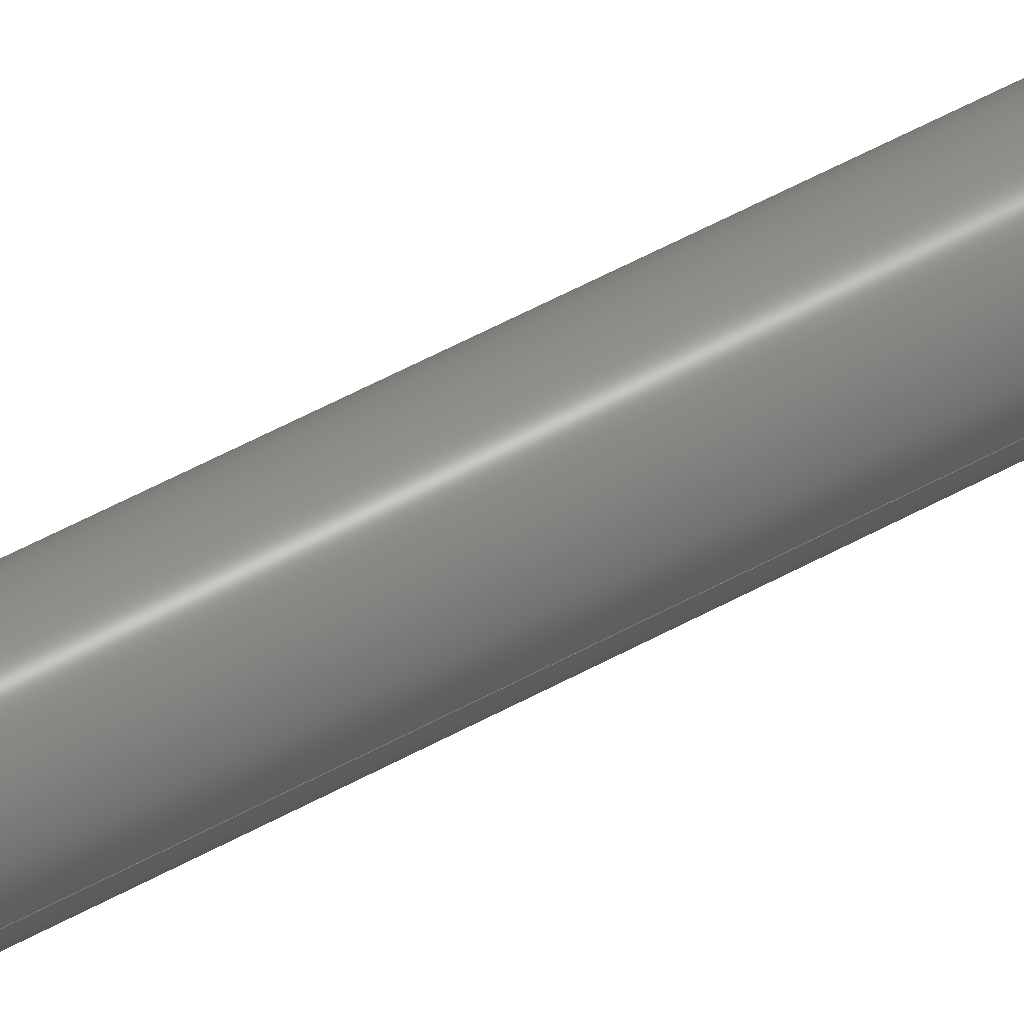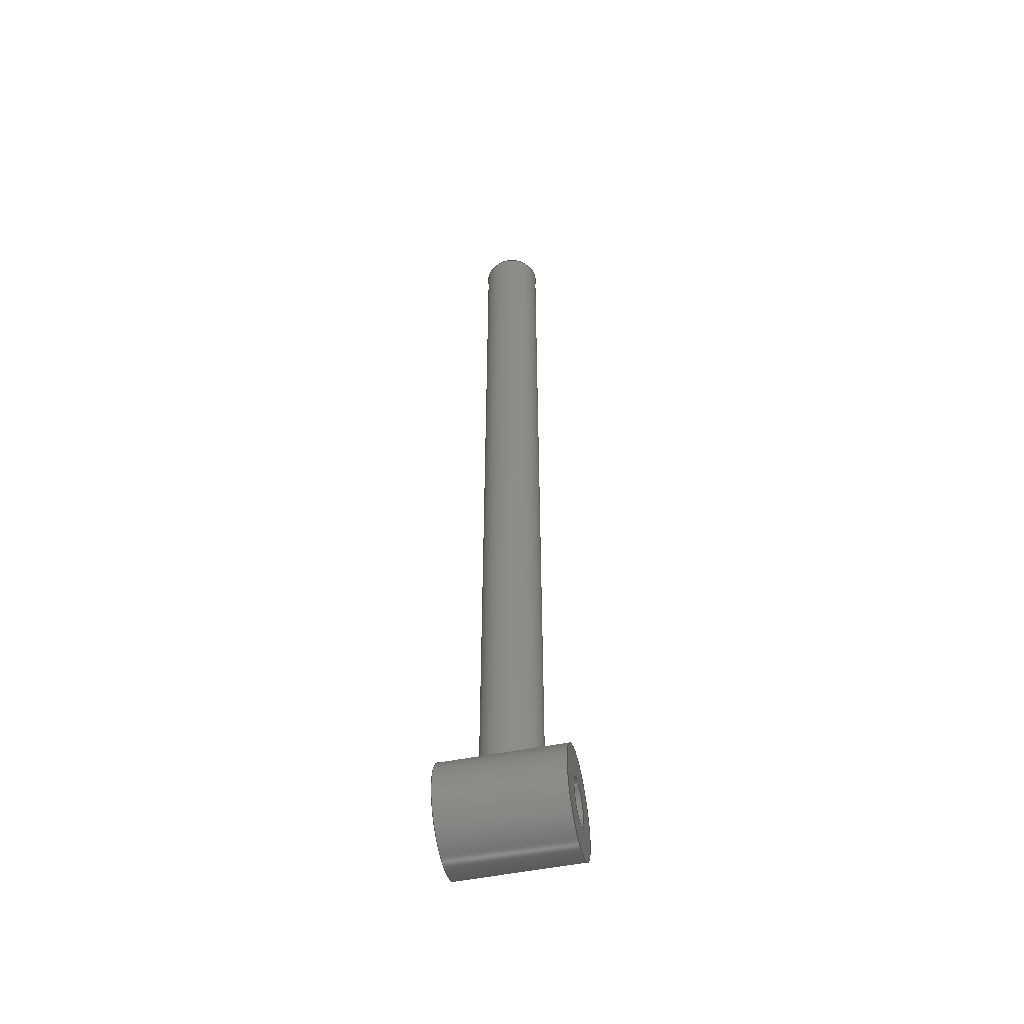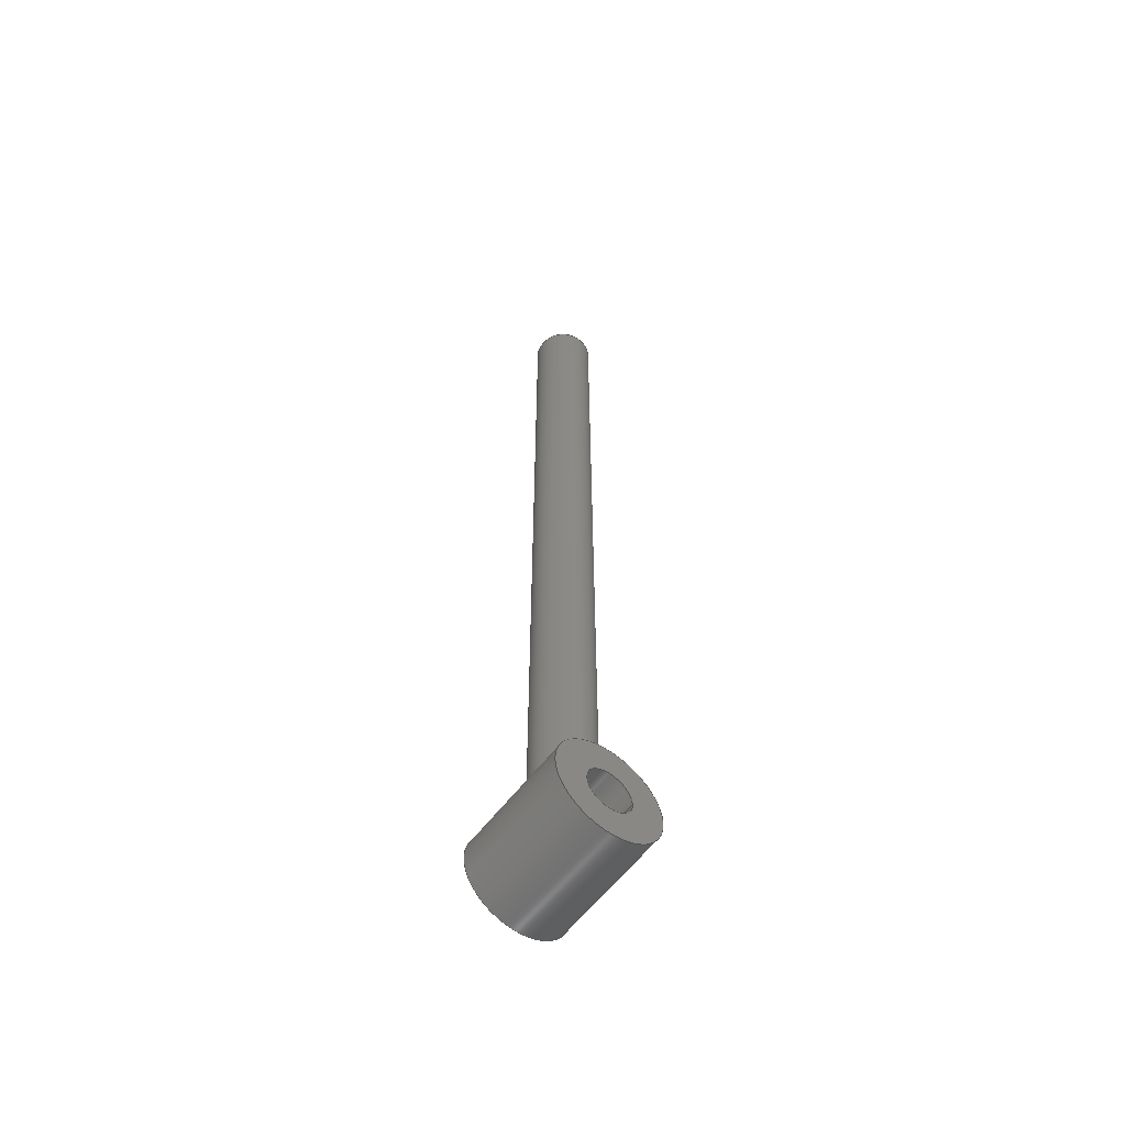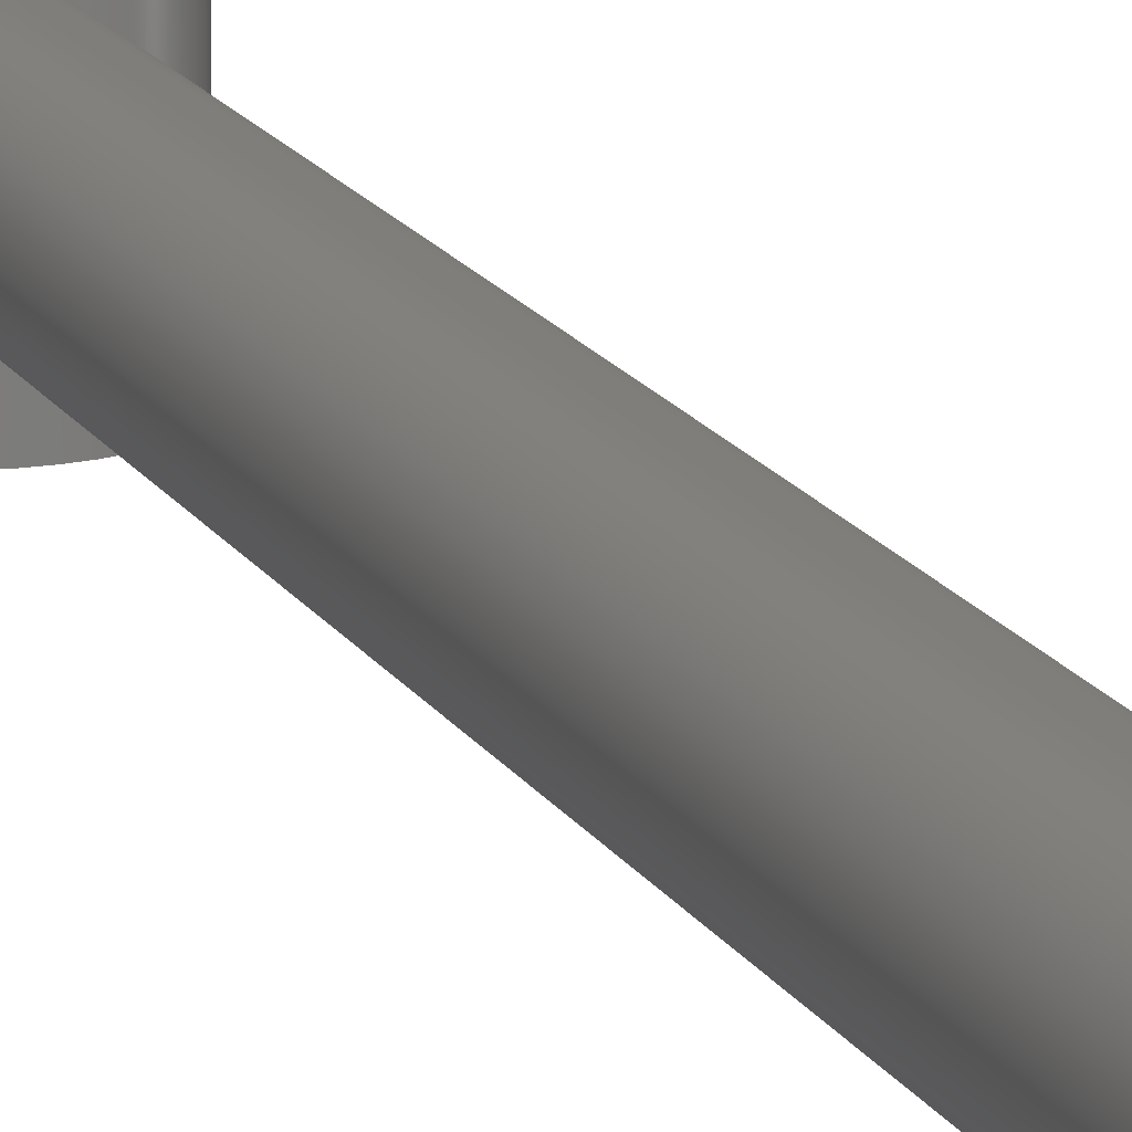
<metadata>
{"format":"step","ext":"step","renderer":"f3d","projection":"perspective","resolution":1024,"background":"white","views":[{"elev":57.4,"azim":-119.4,"up":"+Z"},{"elev":-51.4,"azim":102.4,"up":"+Y"},{"elev":-59.2,"azim":143.2,"up":"+Y"},{"elev":12.4,"azim":163.7,"up":"+Z"}]}
</metadata>
<code>
ISO-10303-21;
DATA;
#1=MECHANICAL_DESIGN_GEOMETRIC_PRESENTATION_REPRESENTATION('',(#4),#199);
#2=SHAPE_REPRESENTATION_RELATIONSHIP('SRR','None',#206,#3);
#3=ADVANCED_BREP_SHAPE_REPRESENTATION('',(#5),#198);
#4=STYLED_ITEM('',(#216),#5);
#5=MANIFOLD_SOLID_BREP('Body1',#81);
#6=FACE_BOUND('',#21,.T.);
#7=FACE_BOUND('',#24,.T.);
#8=FACE_BOUND('',#26,.T.);
#9=PLANE('',#97);
#10=PLANE('',#98);
#11=PLANE('',#105);
#12=FACE_OUTER_BOUND('',#18,.T.);
#13=FACE_OUTER_BOUND('',#19,.T.);
#14=FACE_OUTER_BOUND('',#20,.T.);
#15=FACE_OUTER_BOUND('',#22,.T.);
#16=FACE_OUTER_BOUND('',#23,.T.);
#17=FACE_OUTER_BOUND('',#25,.T.);
#18=EDGE_LOOP('',(#54,#55,#56,#57));
#19=EDGE_LOOP('',(#58));
#20=EDGE_LOOP('',(#59));
#21=EDGE_LOOP('',(#60));
#22=EDGE_LOOP('',(#61,#62,#63,#64));
#23=EDGE_LOOP('',(#65,#66,#67,#68));
#24=EDGE_LOOP('',(#69));
#25=EDGE_LOOP('',(#70));
#26=EDGE_LOOP('',(#71));
#27=B_SPLINE_CURVE_WITH_KNOTS('',3,(#139,#140,#141,#142,#143,#144,#145,
#146,#147,#148,#149,#150,#151,#152,#153,#154,#155,#156,#157,#158,#159,#160,
#161,#162,#163,#164,#165,#166,#167,#168,#169,#170,#171,#172,#173,#174,#175,
#176,#177,#178,#179,#180),.UNSPECIFIED.,.T.,.F.,(4,2,2,2,2,2,2,2,2,2,2,
2,2,2,2,2,2,2,2,2,4),(0,0.1941,0.3882,0.7765,
1.163,1.549,1.935,2.322,2.71,
2.904,3.098,3.292,3.486,3.875,
4.261,4.647,5.033,5.42,5.808,
6.002,6.196),.UNSPECIFIED.);
#28=LINE('',#138,#31);
#29=LINE('',#190,#32);
#30=LINE('',#194,#33);
#31=VECTOR('',#112,1);
#32=VECTOR('',#125,0.75);
#33=VECTOR('',#130,1.75);
#34=CIRCLE('',#96,1);
#35=CIRCLE('',#99,1.75);
#36=CIRCLE('',#100,0.75);
#37=CIRCLE('',#102,0.75);
#38=CIRCLE('',#104,1.75);
#39=VERTEX_POINT('',#135);
#40=VERTEX_POINT('',#137);
#41=VERTEX_POINT('',#183);
#42=VERTEX_POINT('',#185);
#43=VERTEX_POINT('',#188);
#44=VERTEX_POINT('',#192);
#45=EDGE_CURVE('',#39,#39,#34,.T.);
#46=EDGE_CURVE('',#39,#40,#28,.T.);
#47=EDGE_CURVE('',#40,#40,#27,.T.);
#48=EDGE_CURVE('',#41,#41,#35,.T.);
#49=EDGE_CURVE('',#42,#42,#36,.T.);
#50=EDGE_CURVE('',#43,#43,#37,.T.);
#51=EDGE_CURVE('',#43,#42,#29,.T.);
#52=EDGE_CURVE('',#44,#44,#38,.T.);
#53=EDGE_CURVE('',#44,#41,#30,.T.);
#54=ORIENTED_EDGE('',*,*,#45,.F.);
#55=ORIENTED_EDGE('',*,*,#46,.T.);
#56=ORIENTED_EDGE('',*,*,#47,.F.);
#57=ORIENTED_EDGE('',*,*,#46,.F.);
#58=ORIENTED_EDGE('',*,*,#45,.T.);
#59=ORIENTED_EDGE('',*,*,#48,.T.);
#60=ORIENTED_EDGE('',*,*,#49,.T.);
#61=ORIENTED_EDGE('',*,*,#50,.F.);
#62=ORIENTED_EDGE('',*,*,#51,.T.);
#63=ORIENTED_EDGE('',*,*,#49,.F.);
#64=ORIENTED_EDGE('',*,*,#51,.F.);
#65=ORIENTED_EDGE('',*,*,#52,.F.);
#66=ORIENTED_EDGE('',*,*,#53,.T.);
#67=ORIENTED_EDGE('',*,*,#48,.F.);
#68=ORIENTED_EDGE('',*,*,#53,.F.);
#69=ORIENTED_EDGE('',*,*,#47,.T.);
#70=ORIENTED_EDGE('',*,*,#52,.T.);
#71=ORIENTED_EDGE('',*,*,#50,.T.);
#72=CYLINDRICAL_SURFACE('',#95,1);
#73=CYLINDRICAL_SURFACE('',#101,0.75);
#74=CYLINDRICAL_SURFACE('',#103,1.75);
#75=ADVANCED_FACE('',(#12),#72,.T.);
#76=ADVANCED_FACE('',(#13),#9,.T.);
#77=ADVANCED_FACE('',(#14,#6),#10,.F.);
#78=ADVANCED_FACE('',(#15),#73,.F.);
#79=ADVANCED_FACE('',(#16,#7),#74,.T.);
#80=ADVANCED_FACE('',(#17,#8),#11,.T.);
#81=CLOSED_SHELL('',(#75,#76,#77,#78,#79,#80));
#82=DERIVED_UNIT_ELEMENT(#84,1);
#83=DERIVED_UNIT_ELEMENT(#201,3);
#84=(
MASS_UNIT()
NAMED_UNIT(*)
SI_UNIT(.KILO.,.GRAM.)
);
#85=DERIVED_UNIT((#82,#83));
#86=MEASURE_REPRESENTATION_ITEM('density measure',
POSITIVE_RATIO_MEASURE(7850),#85);
#87=PROPERTY_DEFINITION_REPRESENTATION(#92,#89);
#88=PROPERTY_DEFINITION_REPRESENTATION(#93,#90);
#89=REPRESENTATION('material name',(#91),#198);
#90=REPRESENTATION('density',(#86),#198);
#91=DESCRIPTIVE_REPRESENTATION_ITEM('Steel','Steel');
#92=PROPERTY_DEFINITION('material property','material name',#208);
#93=PROPERTY_DEFINITION('material property','density of part',#208);
#94=AXIS2_PLACEMENT_3D('placement',#133,#106,#107);
#95=AXIS2_PLACEMENT_3D('',#134,#108,#109);
#96=AXIS2_PLACEMENT_3D('',#136,#110,#111);
#97=AXIS2_PLACEMENT_3D('',#181,#113,#114);
#98=AXIS2_PLACEMENT_3D('',#182,#115,#116);
#99=AXIS2_PLACEMENT_3D('',#184,#117,#118);
#100=AXIS2_PLACEMENT_3D('',#186,#119,#120);
#101=AXIS2_PLACEMENT_3D('',#187,#121,#122);
#102=AXIS2_PLACEMENT_3D('',#189,#123,#124);
#103=AXIS2_PLACEMENT_3D('',#191,#126,#127);
#104=AXIS2_PLACEMENT_3D('',#193,#128,#129);
#105=AXIS2_PLACEMENT_3D('',#195,#131,#132);
#106=DIRECTION('axis',(0,0,1));
#107=DIRECTION('refdir',(1,0,0));
#108=DIRECTION('center_axis',(0,1,0));
#109=DIRECTION('ref_axis',(1,0,0));
#110=DIRECTION('center_axis',(0,1,0));
#111=DIRECTION('ref_axis',(1,0,0));
#112=DIRECTION('',(0,-1,0));
#113=DIRECTION('center_axis',(0,1,0));
#114=DIRECTION('ref_axis',(1,0,0));
#115=DIRECTION('center_axis',(0,0,1));
#116=DIRECTION('ref_axis',(1,0,0));
#117=DIRECTION('center_axis',(0,0,-1));
#118=DIRECTION('ref_axis',(1,0,0));
#119=DIRECTION('center_axis',(0,0,1));
#120=DIRECTION('ref_axis',(1,0,0));
#121=DIRECTION('center_axis',(0,0,1));
#122=DIRECTION('ref_axis',(1,0,0));
#123=DIRECTION('center_axis',(0,0,-1));
#124=DIRECTION('ref_axis',(1,0,0));
#125=DIRECTION('',(0,0,-1));
#126=DIRECTION('center_axis',(0,0,1));
#127=DIRECTION('ref_axis',(1,0,0));
#128=DIRECTION('center_axis',(0,0,1));
#129=DIRECTION('ref_axis',(1,0,0));
#130=DIRECTION('',(0,0,-1));
#131=DIRECTION('center_axis',(0,0,1));
#132=DIRECTION('ref_axis',(1,0,0));
#133=CARTESIAN_POINT('',(0,0,0));
#134=CARTESIAN_POINT('Origin',(0,0,0));
#135=CARTESIAN_POINT('',(-1,30,1.225e-16));
#136=CARTESIAN_POINT('Origin',(0,30,0));
#137=CARTESIAN_POINT('',(-1,1.436,-1.388e-17));
#138=CARTESIAN_POINT('',(-1,0,1.225e-16));
#139=CARTESIAN_POINT('Ctrl Pts',(-1,1.436,-1.388e-17));
#140=CARTESIAN_POINT('Ctrl Pts',(-1,1.436,-0.06471));
#141=CARTESIAN_POINT('Ctrl Pts',(-0.9936,1.441,-0.1309));
#142=CARTESIAN_POINT('Ctrl Pts',(-0.9675,1.458,-0.2614));
#143=CARTESIAN_POINT('Ctrl Pts',(-0.9478,1.471,-0.3257));
#144=CARTESIAN_POINT('Ctrl Pts',(-0.8707,1.519,-0.5094));
#145=CARTESIAN_POINT('Ctrl Pts',(-0.7945,1.562,-0.6198));
#146=CARTESIAN_POINT('Ctrl Pts',(-0.6202,1.639,-0.794));
#147=CARTESIAN_POINT('Ctrl Pts',(-0.5097,1.679,-0.8706));
#148=CARTESIAN_POINT('Ctrl Pts',(-0.2641,1.735,-0.9736));
#149=CARTESIAN_POINT('Ctrl Pts',(-0.1288,1.75,-1));
#150=CARTESIAN_POINT('Ctrl Pts',(0.1288,1.75,-1));
#151=CARTESIAN_POINT('Ctrl Pts',(0.2641,1.735,-0.9736));
#152=CARTESIAN_POINT('Ctrl Pts',(0.5097,1.679,-0.8706));
#153=CARTESIAN_POINT('Ctrl Pts',(0.6202,1.639,-0.794));
#154=CARTESIAN_POINT('Ctrl Pts',(0.7945,1.562,-0.6198));
#155=CARTESIAN_POINT('Ctrl Pts',(0.8707,1.519,-0.5094));
#156=CARTESIAN_POINT('Ctrl Pts',(0.9478,1.471,-0.3257));
#157=CARTESIAN_POINT('Ctrl Pts',(0.9675,1.458,-0.2614));
#158=CARTESIAN_POINT('Ctrl Pts',(0.9936,1.441,-0.1309));
#159=CARTESIAN_POINT('Ctrl Pts',(1,1.436,-0.06471));
#160=CARTESIAN_POINT('Ctrl Pts',(1,1.436,0.06471));
#161=CARTESIAN_POINT('Ctrl Pts',(0.9936,1.441,0.1309));
#162=CARTESIAN_POINT('Ctrl Pts',(0.9675,1.458,0.2614));
#163=CARTESIAN_POINT('Ctrl Pts',(0.9478,1.471,0.3257));
#164=CARTESIAN_POINT('Ctrl Pts',(0.8707,1.519,0.5094));
#165=CARTESIAN_POINT('Ctrl Pts',(0.7945,1.562,0.6198));
#166=CARTESIAN_POINT('Ctrl Pts',(0.6202,1.639,0.794));
#167=CARTESIAN_POINT('Ctrl Pts',(0.5097,1.679,0.8706));
#168=CARTESIAN_POINT('Ctrl Pts',(0.2641,1.735,0.9736));
#169=CARTESIAN_POINT('Ctrl Pts',(0.1288,1.75,1));
#170=CARTESIAN_POINT('Ctrl Pts',(-0.1288,1.75,1));
#171=CARTESIAN_POINT('Ctrl Pts',(-0.2641,1.735,0.9736));
#172=CARTESIAN_POINT('Ctrl Pts',(-0.5097,1.679,0.8706));
#173=CARTESIAN_POINT('Ctrl Pts',(-0.6202,1.639,0.794));
#174=CARTESIAN_POINT('Ctrl Pts',(-0.7945,1.562,0.6198));
#175=CARTESIAN_POINT('Ctrl Pts',(-0.8707,1.519,0.5094));
#176=CARTESIAN_POINT('Ctrl Pts',(-0.9478,1.471,0.3257));
#177=CARTESIAN_POINT('Ctrl Pts',(-0.9675,1.458,0.2614));
#178=CARTESIAN_POINT('Ctrl Pts',(-0.9936,1.441,0.1309));
#179=CARTESIAN_POINT('Ctrl Pts',(-1,1.436,0.06471));
#180=CARTESIAN_POINT('Ctrl Pts',(-1,1.436,-1.388e-17));
#181=CARTESIAN_POINT('Origin',(0,30,0));
#182=CARTESIAN_POINT('Origin',(0,0,-2));
#183=CARTESIAN_POINT('',(-1.75,-2.143e-16,-2));
#184=CARTESIAN_POINT('Origin',(0,0,-2));
#185=CARTESIAN_POINT('',(-0.75,-9.185e-17,-2));
#186=CARTESIAN_POINT('Origin',(0,0,-2));
#187=CARTESIAN_POINT('Origin',(0,0,0));
#188=CARTESIAN_POINT('',(-0.75,-9.185e-17,2));
#189=CARTESIAN_POINT('Origin',(0,0,2));
#190=CARTESIAN_POINT('',(-0.75,-9.185e-17,0));
#191=CARTESIAN_POINT('Origin',(0,0,0));
#192=CARTESIAN_POINT('',(-1.75,-2.143e-16,2));
#193=CARTESIAN_POINT('Origin',(0,0,2));
#194=CARTESIAN_POINT('',(-1.75,-2.143e-16,0));
#195=CARTESIAN_POINT('Origin',(0,0,2));
#196=UNCERTAINTY_MEASURE_WITH_UNIT(LENGTH_MEASURE(0.001),#200,
'DISTANCE_ACCURACY_VALUE',
'Maximum model space distance between geometric entities at asserted c
onnectivities');
#197=UNCERTAINTY_MEASURE_WITH_UNIT(LENGTH_MEASURE(0.001),#200,
'DISTANCE_ACCURACY_VALUE',
'Maximum model space distance between geometric entities at asserted c
onnectivities');
#198=(
GEOMETRIC_REPRESENTATION_CONTEXT(3)
GLOBAL_UNCERTAINTY_ASSIGNED_CONTEXT((#196))
GLOBAL_UNIT_ASSIGNED_CONTEXT((#200,#202,#203))
REPRESENTATION_CONTEXT('','3D')
);
#199=(
GEOMETRIC_REPRESENTATION_CONTEXT(3)
GLOBAL_UNCERTAINTY_ASSIGNED_CONTEXT((#197))
GLOBAL_UNIT_ASSIGNED_CONTEXT((#200,#202,#203))
REPRESENTATION_CONTEXT('','3D')
);
#200=(
LENGTH_UNIT()
NAMED_UNIT(*)
SI_UNIT(.CENTI.,.METRE.)
);
#201=(
LENGTH_UNIT()
NAMED_UNIT(*)
SI_UNIT($,.METRE.)
);
#202=(
NAMED_UNIT(*)
PLANE_ANGLE_UNIT()
SI_UNIT($,.RADIAN.)
);
#203=(
NAMED_UNIT(*)
SI_UNIT($,.STERADIAN.)
SOLID_ANGLE_UNIT()
);
#204=SHAPE_DEFINITION_REPRESENTATION(#205,#206);
#205=PRODUCT_DEFINITION_SHAPE('',$,#208);
#206=SHAPE_REPRESENTATION('',(#94),#198);
#207=PRODUCT_DEFINITION_CONTEXT('part definition',#212,'design');
#208=PRODUCT_DEFINITION('Tractor_Lift_Rod v1 (1)',
'Tractor_Lift_Rod v1 (1)',#209,#207);
#209=PRODUCT_DEFINITION_FORMATION('',$,#214);
#210=PRODUCT_RELATED_PRODUCT_CATEGORY('Tractor_Lift_Rod v1 (1)',
'Tractor_Lift_Rod v1 (1)',(#214));
#211=APPLICATION_PROTOCOL_DEFINITION('international standard',
'automotive_design',2009,#212);
#212=APPLICATION_CONTEXT(
'Core Data for Automotive Mechanical Design Process');
#213=PRODUCT_CONTEXT('part definition',#212,'mechanical');
#214=PRODUCT('Tractor_Lift_Rod v1 (1)','Tractor_Lift_Rod v1 (1)',$,(#213));
#215=PRESENTATION_STYLE_ASSIGNMENT((#217));
#216=PRESENTATION_STYLE_ASSIGNMENT((#218));
#217=SURFACE_STYLE_USAGE(.BOTH.,#219);
#218=SURFACE_STYLE_USAGE(.BOTH.,#220);
#219=SURFACE_SIDE_STYLE('',(#221));
#220=SURFACE_SIDE_STYLE('',(#222));
#221=SURFACE_STYLE_FILL_AREA(#223);
#222=SURFACE_STYLE_FILL_AREA(#224);
#223=FILL_AREA_STYLE('Steel - Satin',(#225));
#224=FILL_AREA_STYLE('Stainless Steel - Polished',(#226));
#225=FILL_AREA_STYLE_COLOUR('Steel - Satin',#227);
#226=FILL_AREA_STYLE_COLOUR('Stainless Steel - Polished',#228);
#227=COLOUR_RGB('Steel - Satin',0.6275,0.6275,0.6275);
#228=COLOUR_RGB('Stainless Steel - Polished',0.7961,0.7961,
0.7961);
ENDSEC;
END-ISO-10303-21;

</code>
